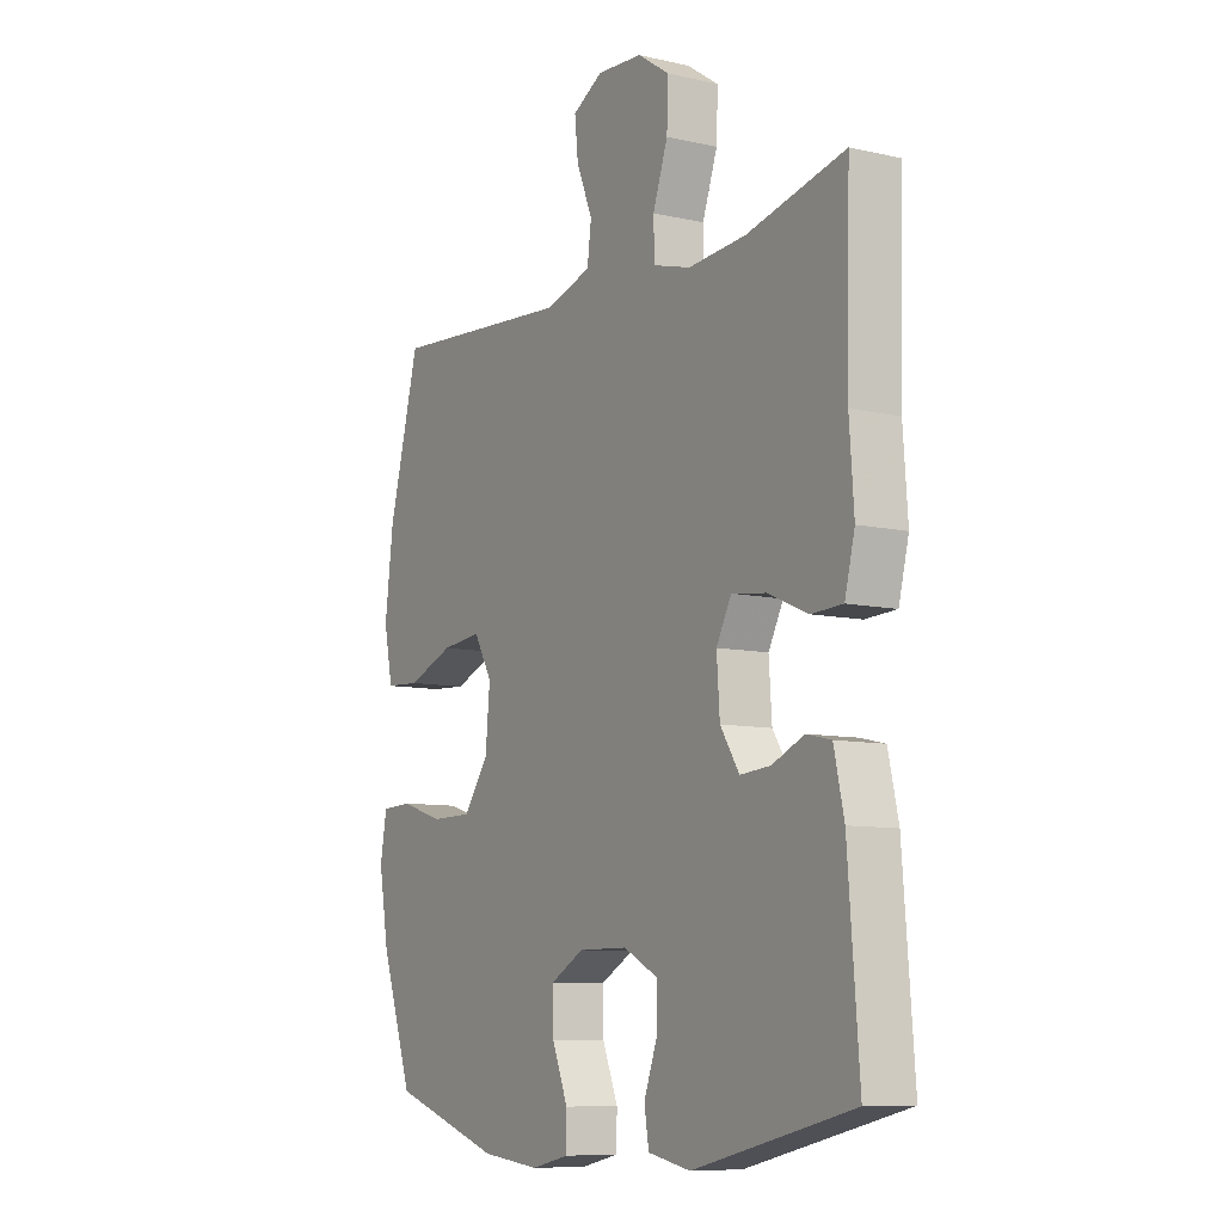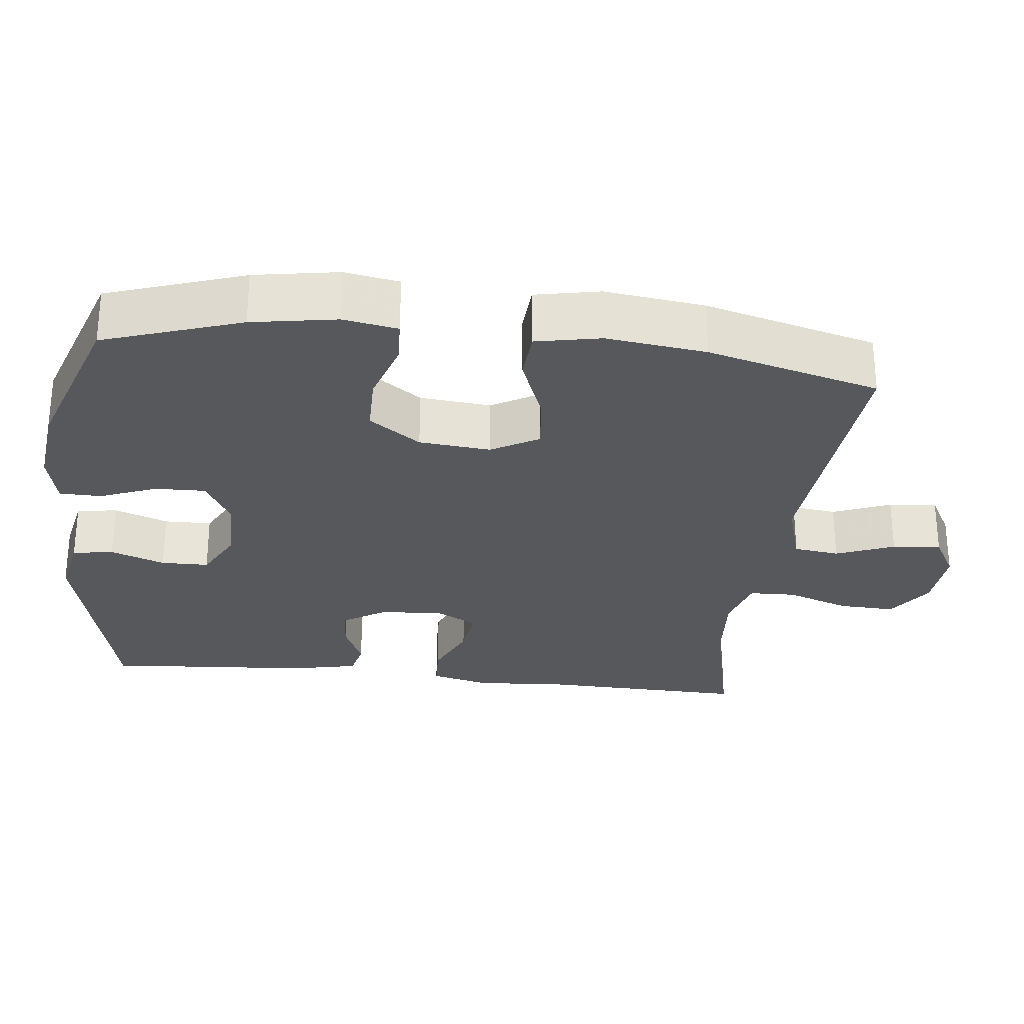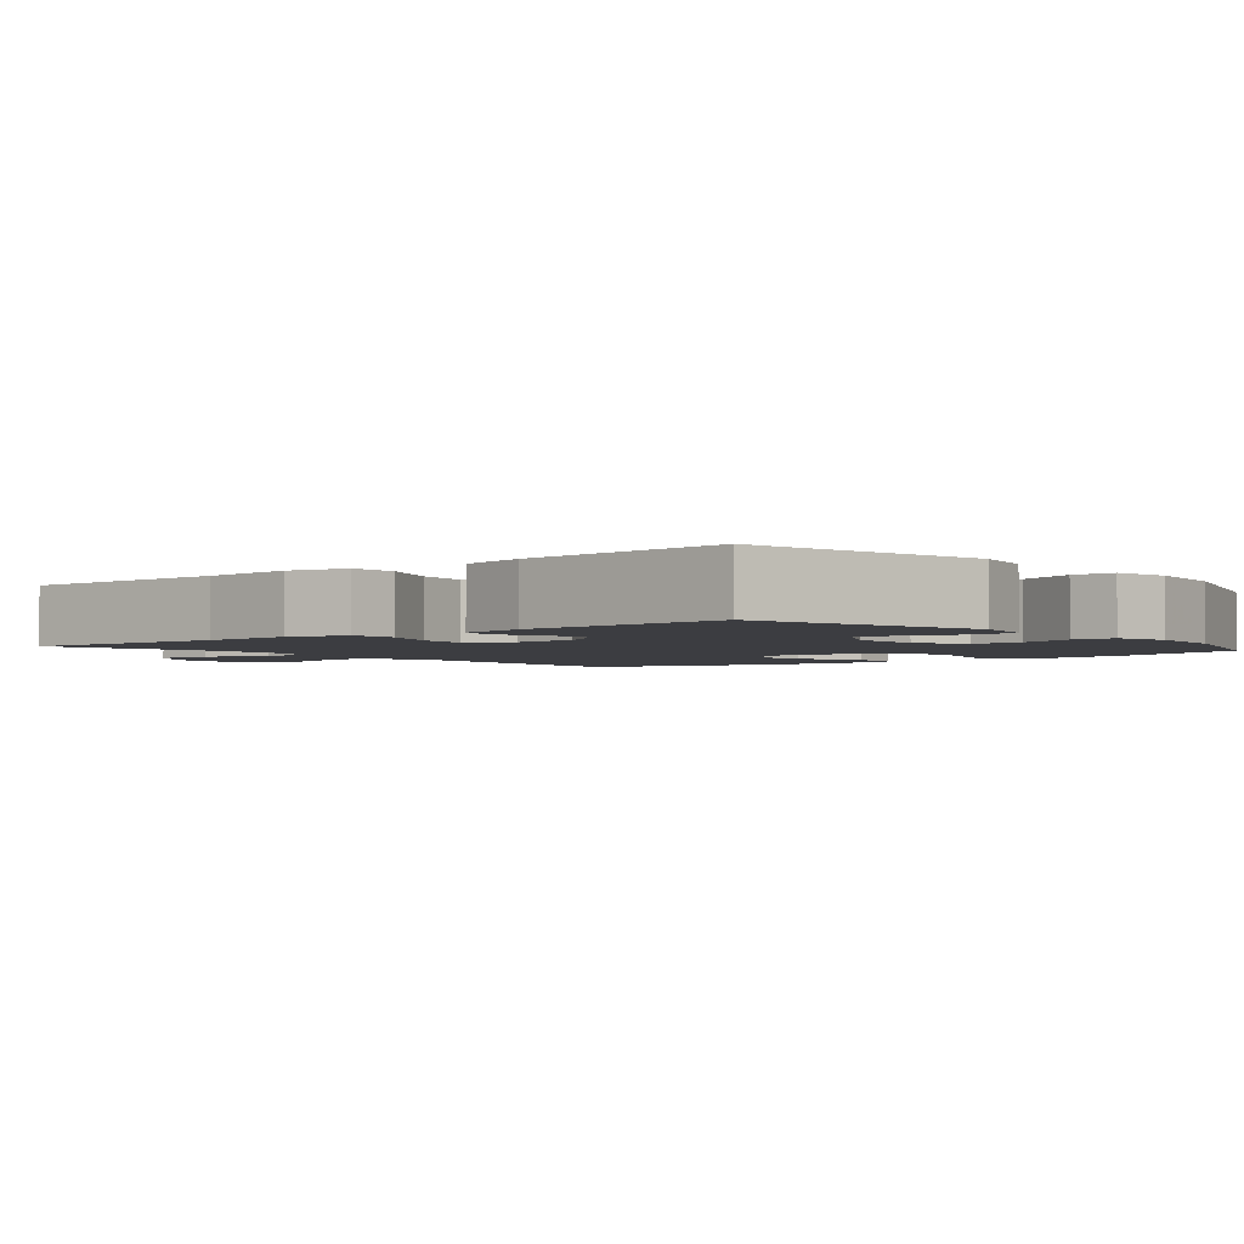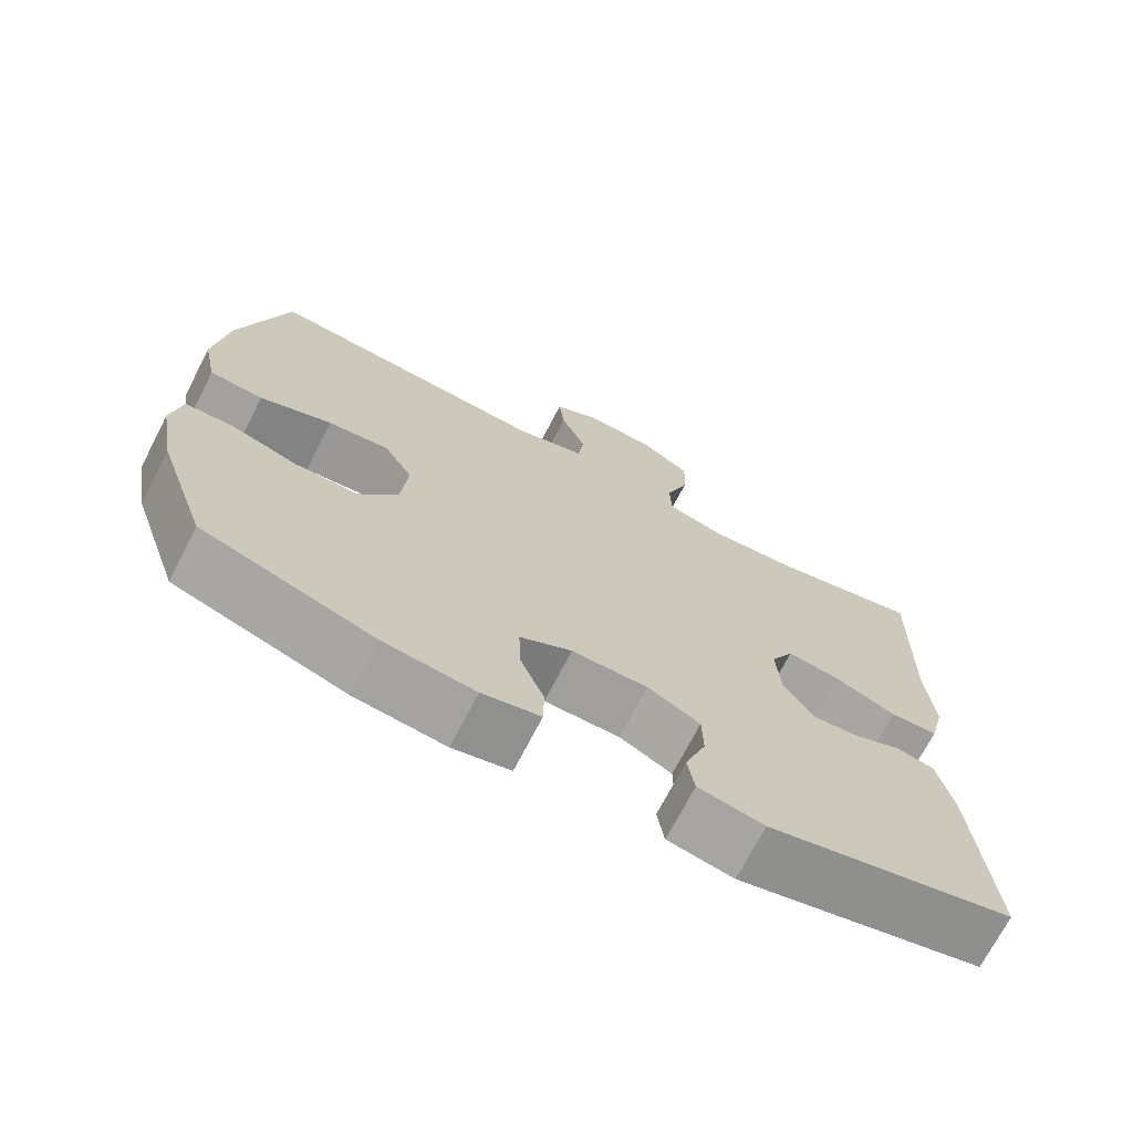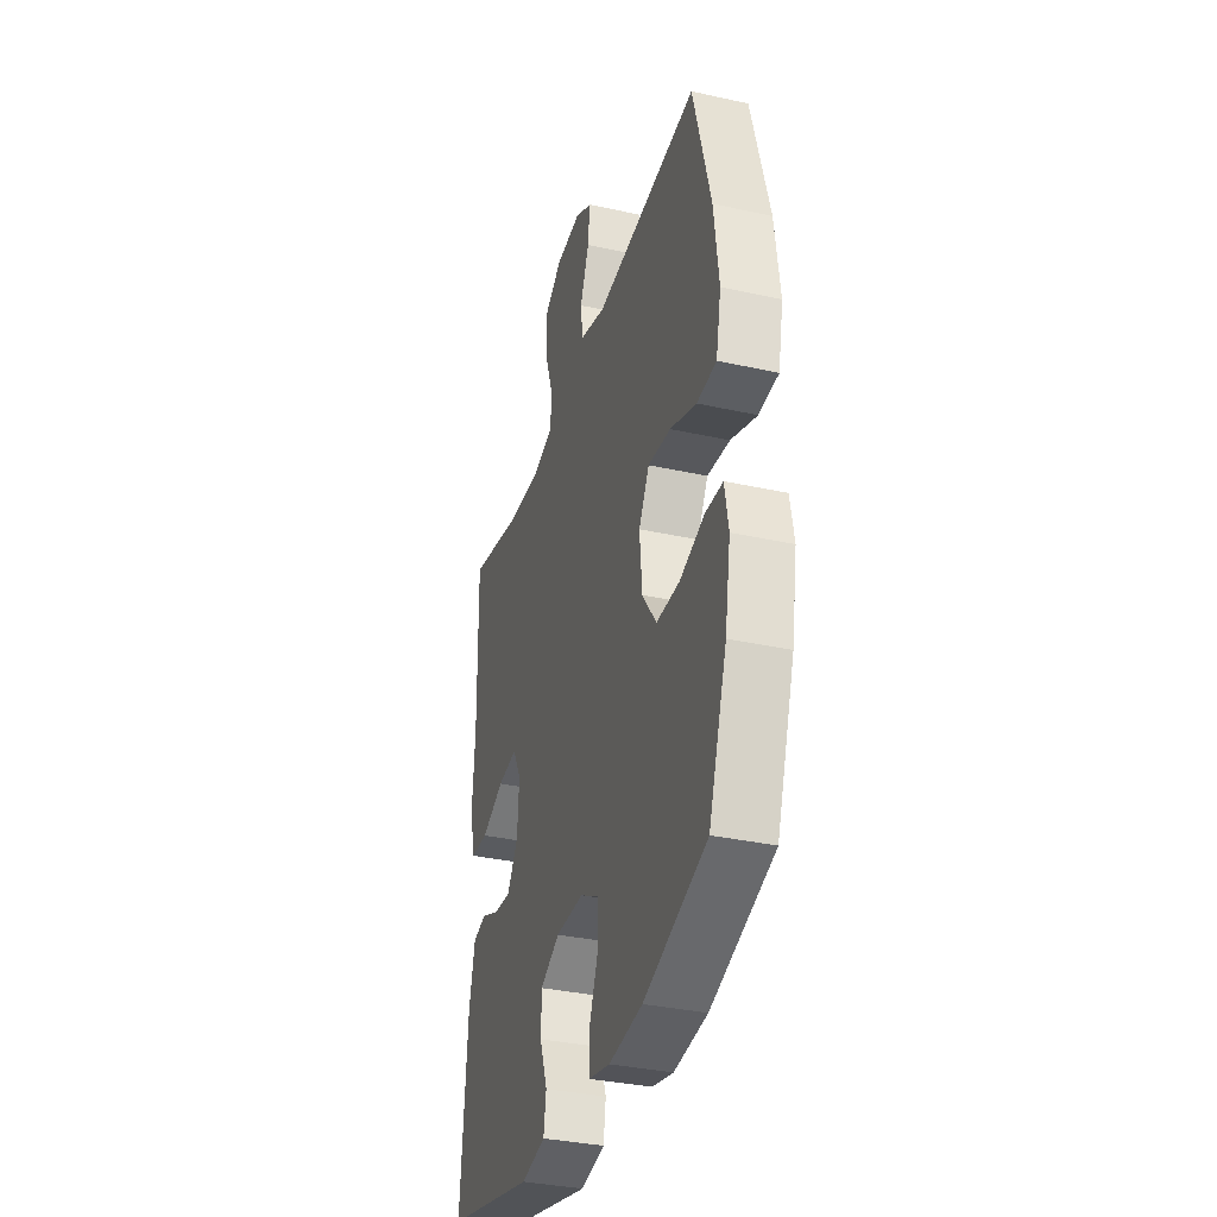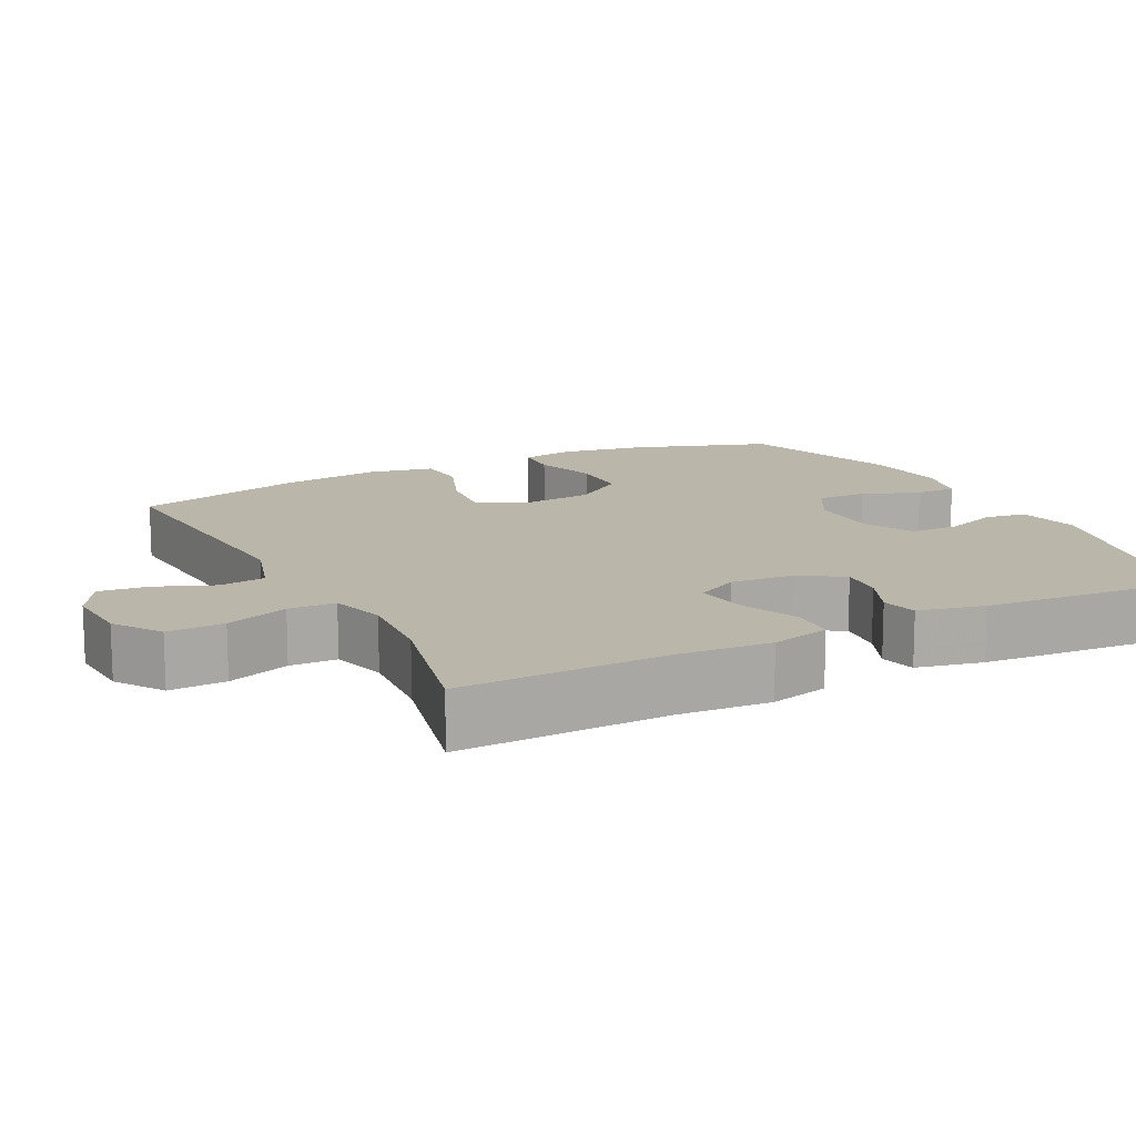
<metadata>
{"format":"obj","ext":"obj","renderer":"f3d","projection":"perspective","resolution":1024,"background":"white","views":[{"elev":-8.9,"azim":58.7,"up":"+Z"},{"elev":-28.0,"azim":-96.7,"up":"+Y"},{"elev":-2.7,"azim":129.4,"up":"+Y"},{"elev":-71.2,"azim":-27.3,"up":"+Z"},{"elev":-34.8,"azim":-106.5,"up":"+Z"},{"elev":13.9,"azim":62.9,"up":"+Y"}]}
</metadata>
<code>
v -0.5 0.07 -0.5
v -0.564 0.07 -0.314
v -0.584 0.07 -0.199
v -0.571 0.07 -0.125
v -0.51 0.07 -0.122
v -0.423 0.07 -0.149
v -0.341 0.07 -0.148
v -0.291 0.07 -0.078
v -0.282 0.07 0.019
v -0.319 0.07 0.083
v -0.399 0.07 0.074
v -0.492 0.07 0.038
v -0.561 0.07 0.042
v -0.579 0.07 0.13
v -0.562 0.07 0.266
v -0.5 0.07 0.5
v -0.132 0.07 0.472
v -0.04 0.07 0.5
v -0.032 0.07 0.562
v -0.064 0.07 0.641
v -0.071 0.07 0.707
v -0.01 0.07 0.741
v 0.081 0.07 0.735
v 0.145 0.07 0.692
v 0.142 0.07 0.615
v 0.112 0.07 0.53
v 0.114 0.07 0.466
v 0.189 0.07 0.445
v 0.305 0.07 0.454
v 0.5 0.07 0.5
v 0.493 0.07 0.218
v 0.502 0.07 0.093
v 0.482 0.07 0.013
v 0.42 0.07 0.01
v 0.34 0.07 0.044
v 0.271 0.07 0.053
v 0.241 0.07 -0.004
v 0.247 0.07 -0.09
v 0.285 0.07 -0.149
v 0.345 0.07 -0.144
v 0.409 0.07 -0.116
v 0.458 0.07 -0.127
v 0.478 0.07 -0.217
v 0.5 0.07 -0.5
v 0.182 0.07 -0.576
v 0.097 0.07 -0.559
v 0.088 0.07 -0.503
v 0.115 0.07 -0.429
v 0.114 0.07 -0.364
v 0.046 0.07 -0.329
v -0.052 0.07 -0.329
v -0.119 0.07 -0.366
v -0.117 0.07 -0.435
v -0.086 0.07 -0.512
v -0.087 0.07 -0.569
v -0.162 0.07 -0.586
v -0.279 0.07 -0.573
v -0.5 0 -0.5
v -0.564 0 -0.314
v -0.584 0 -0.199
v -0.571 0 -0.125
v -0.51 0 -0.122
v -0.423 0 -0.149
v -0.341 0 -0.148
v -0.291 0 -0.078
v -0.282 0 0.019
v -0.319 0 0.083
v -0.399 0 0.074
v -0.492 0 0.038
v -0.561 0 0.042
v -0.579 0 0.13
v -0.562 0 0.266
v -0.5 0 0.5
v -0.132 0 0.472
v -0.04 0 0.5
v -0.032 0 0.562
v -0.064 0 0.641
v -0.071 0 0.707
v -0.01 0 0.741
v 0.081 0 0.735
v 0.145 0 0.692
v 0.142 0 0.615
v 0.112 0 0.53
v 0.114 0 0.466
v 0.189 0 0.445
v 0.305 0 0.454
v 0.5 0 0.5
v 0.493 0 0.218
v 0.502 0 0.093
v 0.482 0 0.013
v 0.42 0 0.01
v 0.34 0 0.044
v 0.271 0 0.053
v 0.241 0 -0.004
v 0.247 0 -0.09
v 0.285 0 -0.149
v 0.345 0 -0.144
v 0.409 0 -0.116
v 0.458 0 -0.127
v 0.478 0 -0.217
v 0.5 0 -0.5
v 0.182 0 -0.576
v 0.097 0 -0.559
v 0.088 0 -0.503
v 0.115 0 -0.429
v 0.114 0 -0.364
v 0.046 0 -0.329
v -0.052 0 -0.329
v -0.119 0 -0.366
v -0.117 0 -0.435
v -0.086 0 -0.512
v -0.087 0 -0.569
v -0.162 0 -0.586
v -0.279 0 -0.573
f 53 54 55 56
f 52 53 56 57
f 45 46 47 48
f 45 48 49
f 44 45 49
f 43 44 49 50
f 40 41 42 43
f 39 40 43 50
f 32 33 34 35
f 31 32 35 36
f 29 30 31 36
f 28 29 36 37
f 23 24 25 26
f 23 26 27
f 22 23 27
f 19 20 21 22
f 19 22 27
f 18 19 27
f 17 18 27 28
f 11 12 13 14
f 10 11 14 15
f 3 4 5 6
f 3 6 7
f 2 3 7
f 52 57 1 2
f 51 52 2 7
f 38 39 50 51
f 38 51 7 8
f 37 38 8 9
f 28 37 9 10
f 16 17 28
f 10 15 16 28
f 113 112 111 110
f 114 113 110 109
f 105 104 103 102
f 106 105 102
f 106 102 101
f 107 106 101 100
f 100 99 98 97
f 107 100 97 96
f 92 91 90 89
f 93 92 89 88
f 93 88 87 86
f 94 93 86 85
f 83 82 81 80
f 84 83 80
f 84 80 79
f 79 78 77 76
f 84 79 76
f 84 76 75
f 85 84 75 74
f 71 70 69 68
f 72 71 68 67
f 63 62 61 60
f 64 63 60
f 64 60 59
f 59 58 114 109
f 64 59 109 108
f 108 107 96 95
f 65 64 108 95
f 66 65 95 94
f 67 66 94 85
f 85 74 73
f 85 73 72 67
f 1 58 59 2
f 2 59 60 3
f 3 60 61 4
f 4 61 62 5
f 5 62 63 6
f 6 63 64 7
f 7 64 65 8
f 8 65 66 9
f 9 66 67 10
f 10 67 68 11
f 11 68 69 12
f 12 69 70 13
f 13 70 71 14
f 14 71 72 15
f 15 72 73 16
f 16 73 74 17
f 17 74 75 18
f 18 75 76 19
f 19 76 77 20
f 20 77 78 21
f 21 78 79 22
f 22 79 80 23
f 23 80 81 24
f 24 81 82 25
f 25 82 83 26
f 26 83 84 27
f 27 84 85 28
f 28 85 86 29
f 29 86 87 30
f 30 87 88 31
f 31 88 89 32
f 32 89 90 33
f 33 90 91 34
f 34 91 92 35
f 35 92 93 36
f 36 93 94 37
f 37 94 95 38
f 38 95 96 39
f 39 96 97 40
f 40 97 98 41
f 41 98 99 42
f 42 99 100 43
f 43 100 101 44
f 44 101 102 45
f 45 102 103 46
f 46 103 104 47
f 47 104 105 48
f 48 105 106 49
f 49 106 107 50
f 50 107 108 51
f 51 108 109 52
f 52 109 110 53
f 53 110 111 54
f 54 111 112 55
f 55 112 113 56
f 56 113 114 57
f 57 114 58 1

</code>
